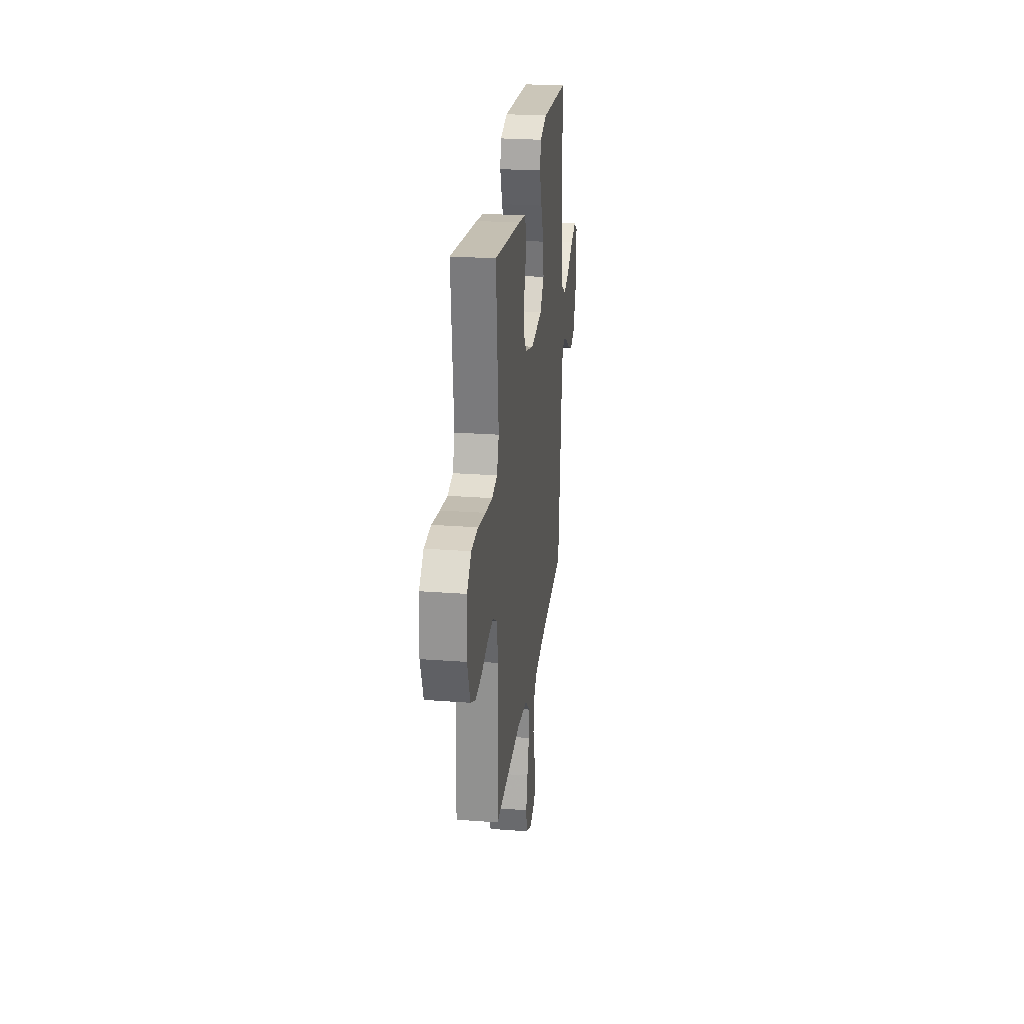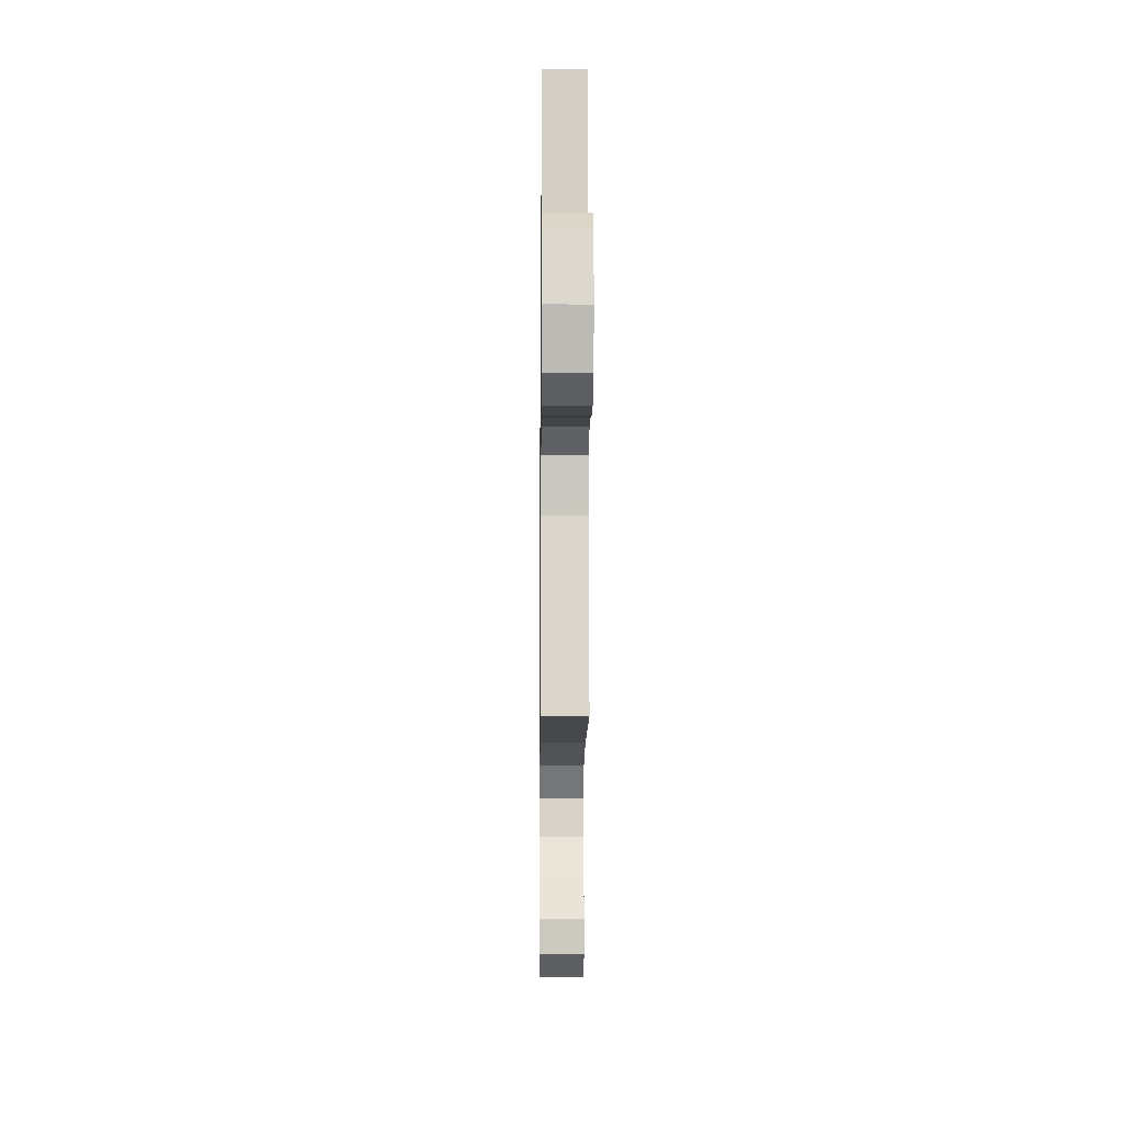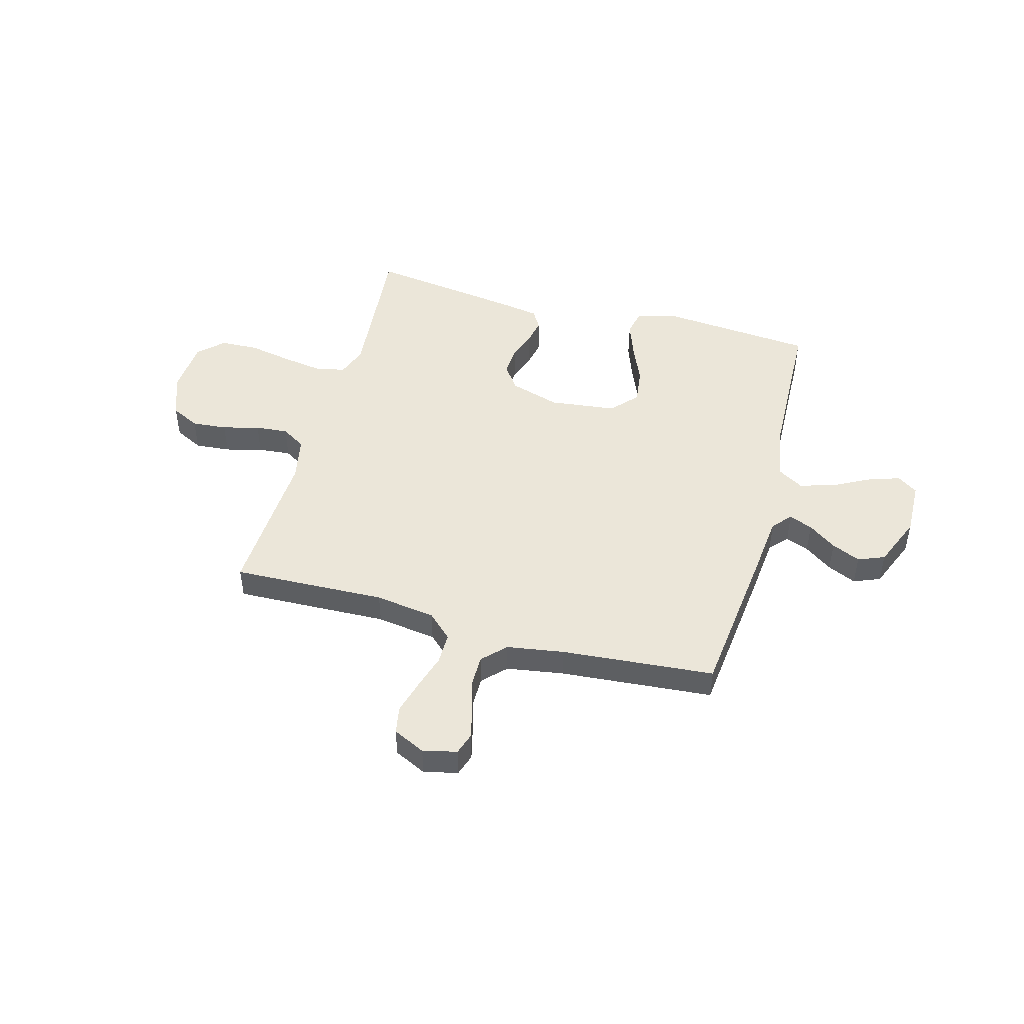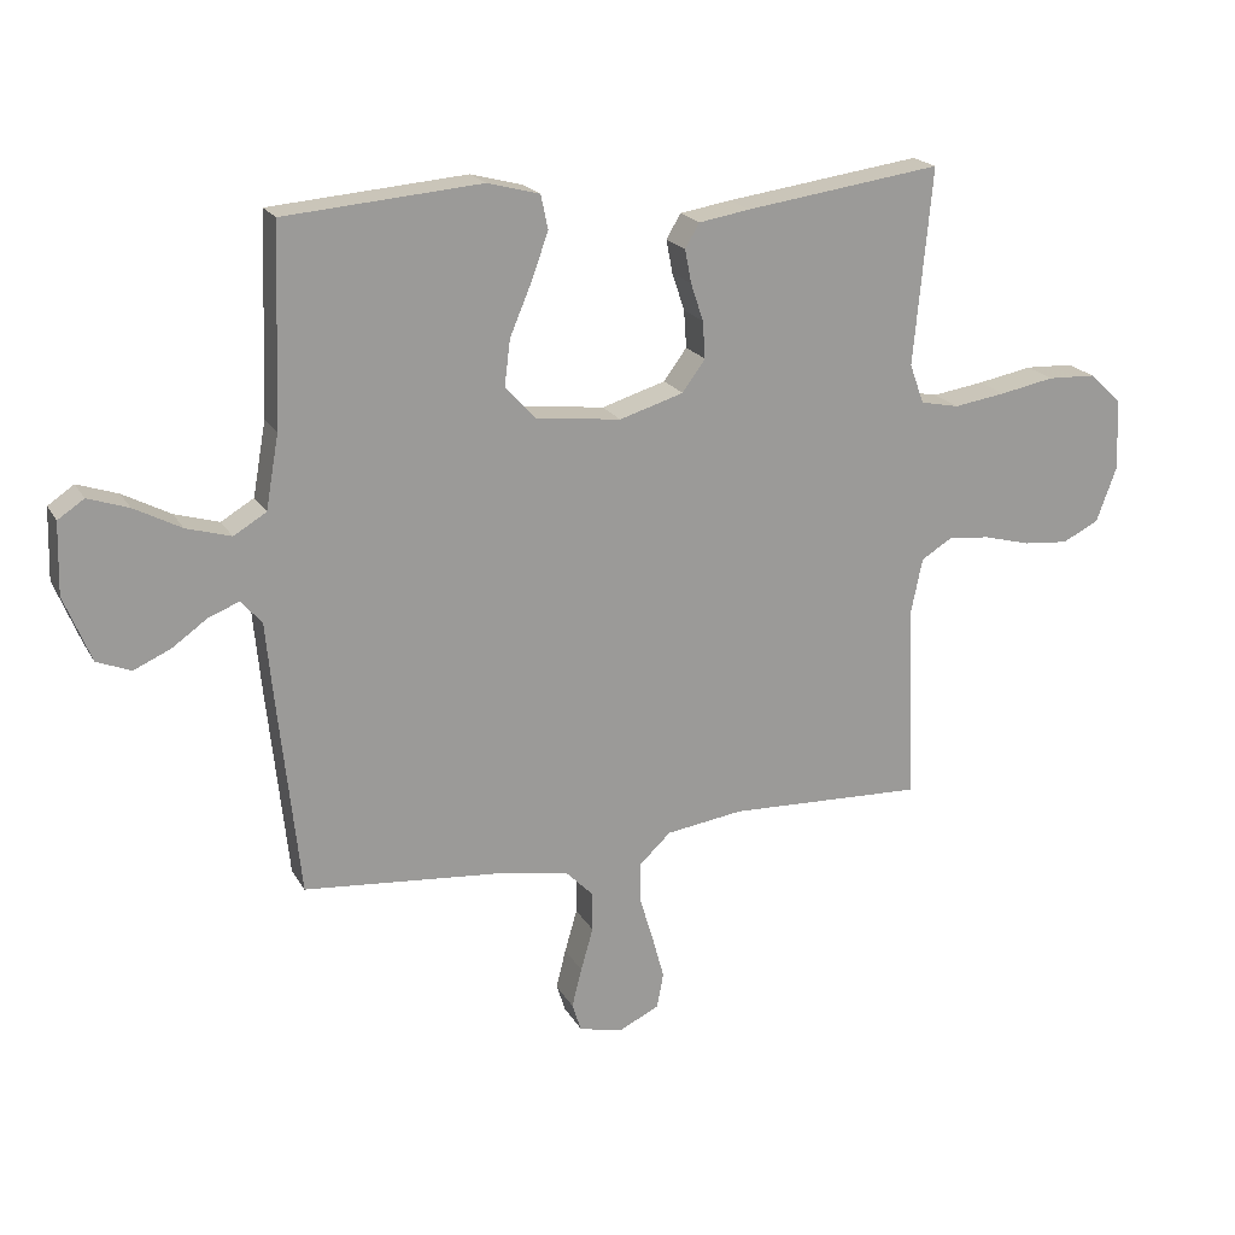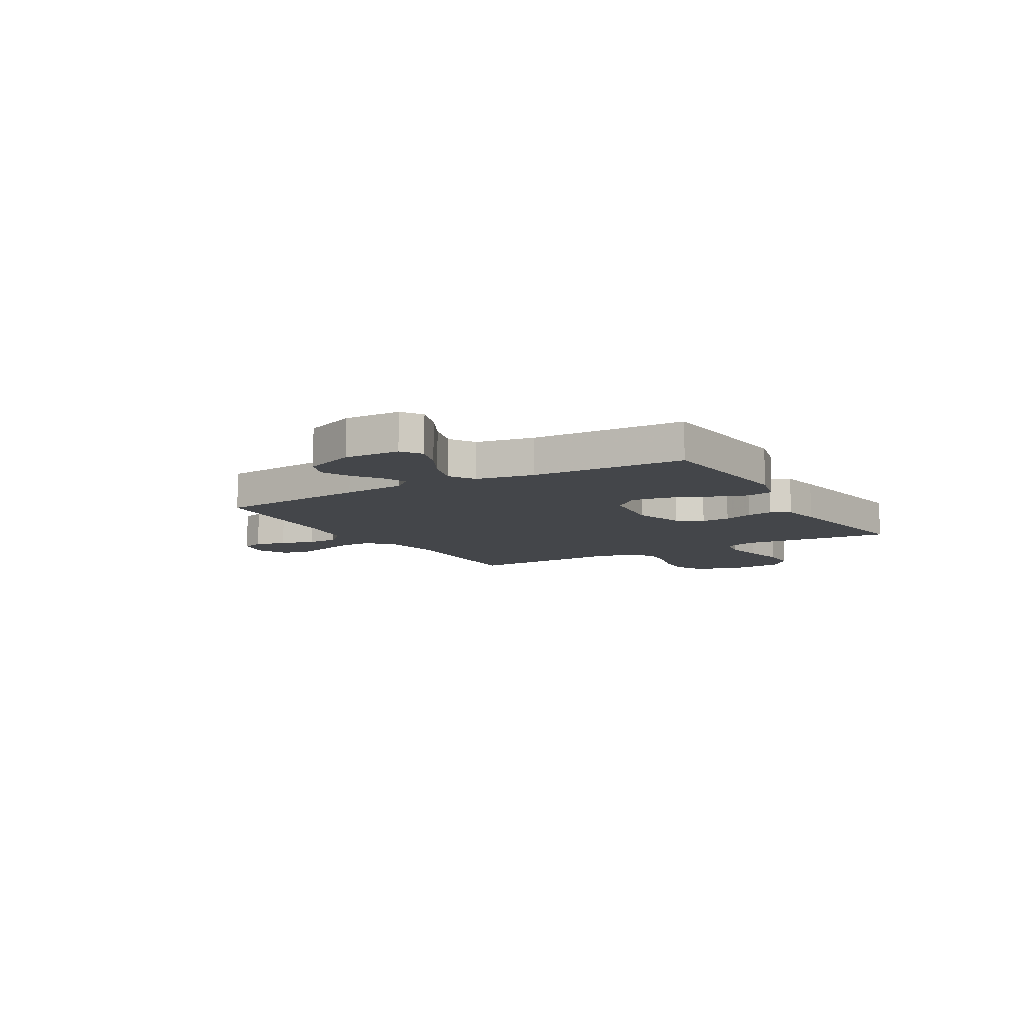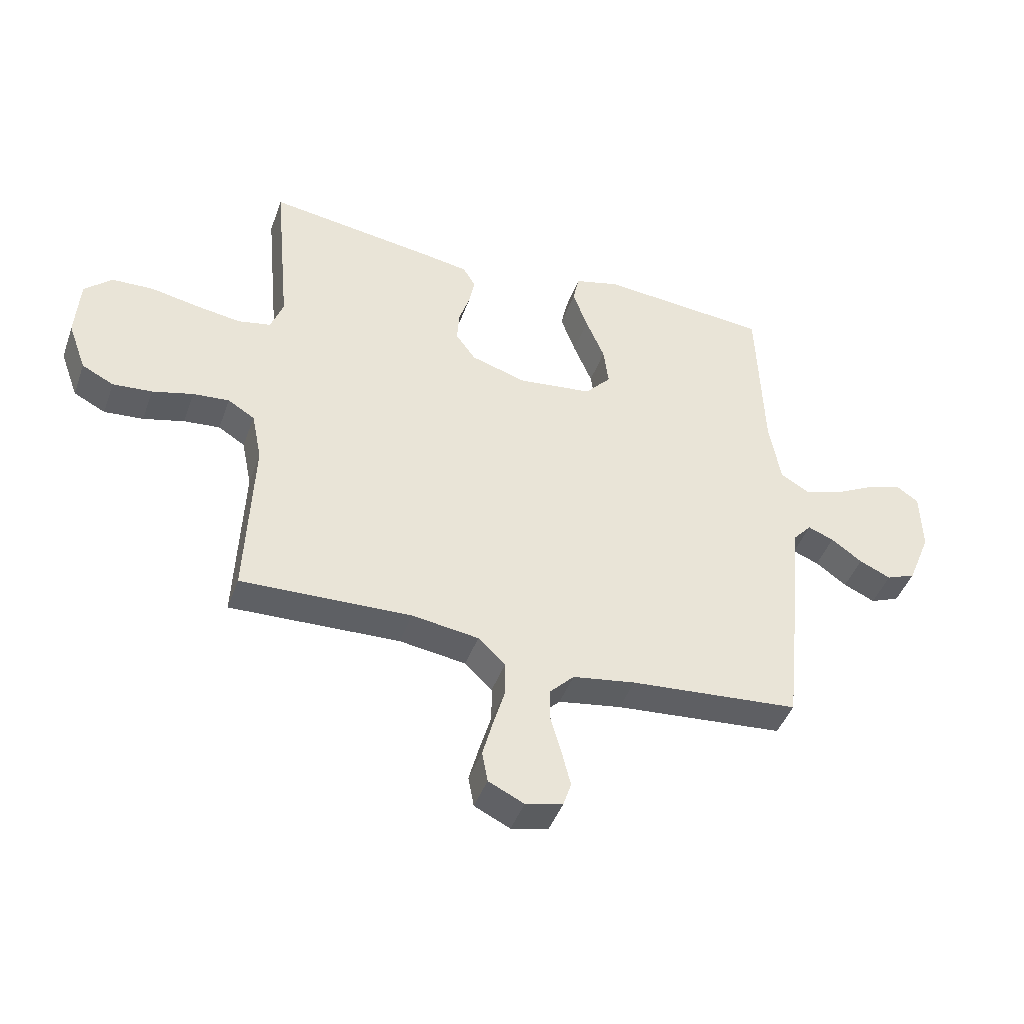
<metadata>
{"format":"obj","ext":"obj","renderer":"f3d","projection":"perspective","resolution":1024,"background":"white","views":[{"elev":25.4,"azim":96.9,"up":"+Z"},{"elev":-13.6,"azim":89.4,"up":"+Z"},{"elev":47.2,"azim":-164.5,"up":"+Y"},{"elev":19.9,"azim":-21.7,"up":"+Z"},{"elev":-9.4,"azim":-59.5,"up":"+Y"},{"elev":-44.1,"azim":160.8,"up":"+Z"}]}
</metadata>
<code>
v -0.5 0.07 -0.5
v -0.532 0.07 -0.2
v -0.544 0.07 -0.076
v -0.576 0.07 -0.04
v -0.622 0.07 -0.058
v -0.677 0.07 -0.097
v -0.733 0.07 -0.122
v -0.785 0.07 -0.101
v -0.826 0.07 0
v -0.823 0.07 0.109
v -0.783 0.07 0.136
v -0.721 0.07 0.115
v -0.649 0.07 0.077
v -0.581 0.07 0.057
v -0.531 0.07 0.087
v -0.511 0.07 0.2
v -0.5 0.07 0.5
v -0.2 0.07 0.525
v -0.12 0.07 0.504
v -0.109 0.07 0.452
v -0.135 0.07 0.38
v -0.168 0.07 0.302
v -0.177 0.07 0.232
v -0.131 0.07 0.181
v 0 0.07 0.165
v 0.098 0.07 0.195
v 0.133 0.07 0.243
v 0.129 0.07 0.3
v 0.11 0.07 0.357
v 0.1 0.07 0.408
v 0.122 0.07 0.445
v 0.2 0.07 0.458
v 0.5 0.07 0.5
v 0.472 0.07 0.2
v 0.494 0.07 0.14
v 0.553 0.07 0.128
v 0.632 0.07 0.14
v 0.716 0.07 0.156
v 0.79 0.07 0.153
v 0.838 0.07 0.108
v 0.845 0.07 0
v 0.813 0.07 -0.087
v 0.757 0.07 -0.115
v 0.688 0.07 -0.109
v 0.616 0.07 -0.09
v 0.552 0.07 -0.084
v 0.505 0.07 -0.113
v 0.487 0.07 -0.2
v 0.5 0.07 -0.5
v 0.2 0.07 -0.489
v 0.082 0.07 -0.506
v 0.034 0.07 -0.551
v 0.034 0.07 -0.613
v 0.055 0.07 -0.683
v 0.073 0.07 -0.749
v 0.063 0.07 -0.803
v 0 0.07 -0.833
v -0.066 0.07 -0.817
v -0.08 0.07 -0.774
v -0.065 0.07 -0.714
v -0.046 0.07 -0.648
v -0.046 0.07 -0.588
v -0.089 0.07 -0.544
v -0.2 0.07 -0.526
v -0.5 0 -0.5
v -0.532 0 -0.2
v -0.544 0 -0.076
v -0.576 0 -0.04
v -0.622 0 -0.058
v -0.677 0 -0.097
v -0.733 0 -0.122
v -0.785 0 -0.101
v -0.826 0 0
v -0.823 0 0.109
v -0.783 0 0.136
v -0.721 0 0.115
v -0.649 0 0.077
v -0.581 0 0.057
v -0.531 0 0.087
v -0.511 0 0.2
v -0.5 0 0.5
v -0.2 0 0.525
v -0.12 0 0.504
v -0.109 0 0.452
v -0.135 0 0.38
v -0.168 0 0.302
v -0.177 0 0.232
v -0.131 0 0.181
v 0 0 0.165
v 0.098 0 0.195
v 0.133 0 0.243
v 0.129 0 0.3
v 0.11 0 0.357
v 0.1 0 0.408
v 0.122 0 0.445
v 0.2 0 0.458
v 0.5 0 0.5
v 0.472 0 0.2
v 0.494 0 0.14
v 0.553 0 0.128
v 0.632 0 0.14
v 0.716 0 0.156
v 0.79 0 0.153
v 0.838 0 0.108
v 0.845 0 0
v 0.813 0 -0.087
v 0.757 0 -0.115
v 0.688 0 -0.109
v 0.616 0 -0.09
v 0.552 0 -0.084
v 0.505 0 -0.113
v 0.487 0 -0.2
v 0.5 0 -0.5
v 0.2 0 -0.489
v 0.082 0 -0.506
v 0.034 0 -0.551
v 0.034 0 -0.613
v 0.055 0 -0.683
v 0.073 0 -0.749
v 0.063 0 -0.803
v 0 0 -0.833
v -0.066 0 -0.817
v -0.08 0 -0.774
v -0.065 0 -0.714
v -0.046 0 -0.648
v -0.046 0 -0.588
v -0.089 0 -0.544
v -0.2 0 -0.526
f 59 60 61
f 58 59 61
f 57 58 61
f 56 57 61
f 55 56 61
f 54 55 61
f 53 54 61
f 52 53 61 62
f 51 52 62 63
f 48 49 50
f 47 48 50 51
f 43 44 45
f 42 43 45
f 41 42 45
f 40 41 45
f 39 40 45
f 38 39 45
f 37 38 45
f 36 37 45 46
f 35 36 46 47
f 32 33 34
f 31 32 34
f 30 31 34
f 29 30 34
f 28 29 34
f 34 35 47
f 28 34 47
f 27 28 47
f 20 21 22
f 19 20 22
f 18 19 22
f 17 18 22
f 16 17 22
f 15 16 22 23
f 14 15 23 24
f 11 12 13
f 10 11 13
f 9 10 13
f 8 9 13
f 7 8 13
f 6 7 13
f 5 6 13
f 4 5 13 14
f 14 24 25
f 4 14 25
f 3 4 25
f 3 25 26
f 2 3 26
f 1 2 26
f 64 1 26
f 51 63 64
f 47 51 64
f 27 47 64
f 26 27 64
f 125 124 123
f 125 123 122
f 125 122 121
f 125 121 120
f 125 120 119
f 125 119 118
f 125 118 117
f 126 125 117 116
f 127 126 116 115
f 114 113 112
f 115 114 112 111
f 109 108 107
f 109 107 106
f 109 106 105
f 109 105 104
f 109 104 103
f 109 103 102
f 109 102 101
f 110 109 101 100
f 111 110 100 99
f 98 97 96
f 98 96 95
f 98 95 94
f 98 94 93
f 98 93 92
f 111 99 98
f 111 98 92
f 111 92 91
f 86 85 84
f 86 84 83
f 86 83 82
f 86 82 81
f 86 81 80
f 87 86 80 79
f 88 87 79 78
f 77 76 75
f 77 75 74
f 77 74 73
f 77 73 72
f 77 72 71
f 77 71 70
f 77 70 69
f 78 77 69 68
f 89 88 78
f 89 78 68
f 89 68 67
f 90 89 67
f 90 67 66
f 90 66 65
f 90 65 128
f 128 127 115
f 128 115 111
f 128 111 91
f 128 91 90
f 1 65 66 2
f 2 66 67 3
f 3 67 68 4
f 4 68 69 5
f 5 69 70 6
f 6 70 71 7
f 7 71 72 8
f 8 72 73 9
f 9 73 74 10
f 10 74 75 11
f 11 75 76 12
f 12 76 77 13
f 13 77 78 14
f 14 78 79 15
f 15 79 80 16
f 16 80 81 17
f 17 81 82 18
f 18 82 83 19
f 19 83 84 20
f 20 84 85 21
f 21 85 86 22
f 22 86 87 23
f 23 87 88 24
f 24 88 89 25
f 25 89 90 26
f 26 90 91 27
f 27 91 92 28
f 28 92 93 29
f 29 93 94 30
f 30 94 95 31
f 31 95 96 32
f 32 96 97 33
f 33 97 98 34
f 34 98 99 35
f 35 99 100 36
f 36 100 101 37
f 37 101 102 38
f 38 102 103 39
f 39 103 104 40
f 40 104 105 41
f 41 105 106 42
f 42 106 107 43
f 43 107 108 44
f 44 108 109 45
f 45 109 110 46
f 46 110 111 47
f 47 111 112 48
f 48 112 113 49
f 49 113 114 50
f 50 114 115 51
f 51 115 116 52
f 52 116 117 53
f 53 117 118 54
f 54 118 119 55
f 55 119 120 56
f 56 120 121 57
f 57 121 122 58
f 58 122 123 59
f 59 123 124 60
f 60 124 125 61
f 61 125 126 62
f 62 126 127 63
f 63 127 128 64
f 64 128 65 1

</code>
